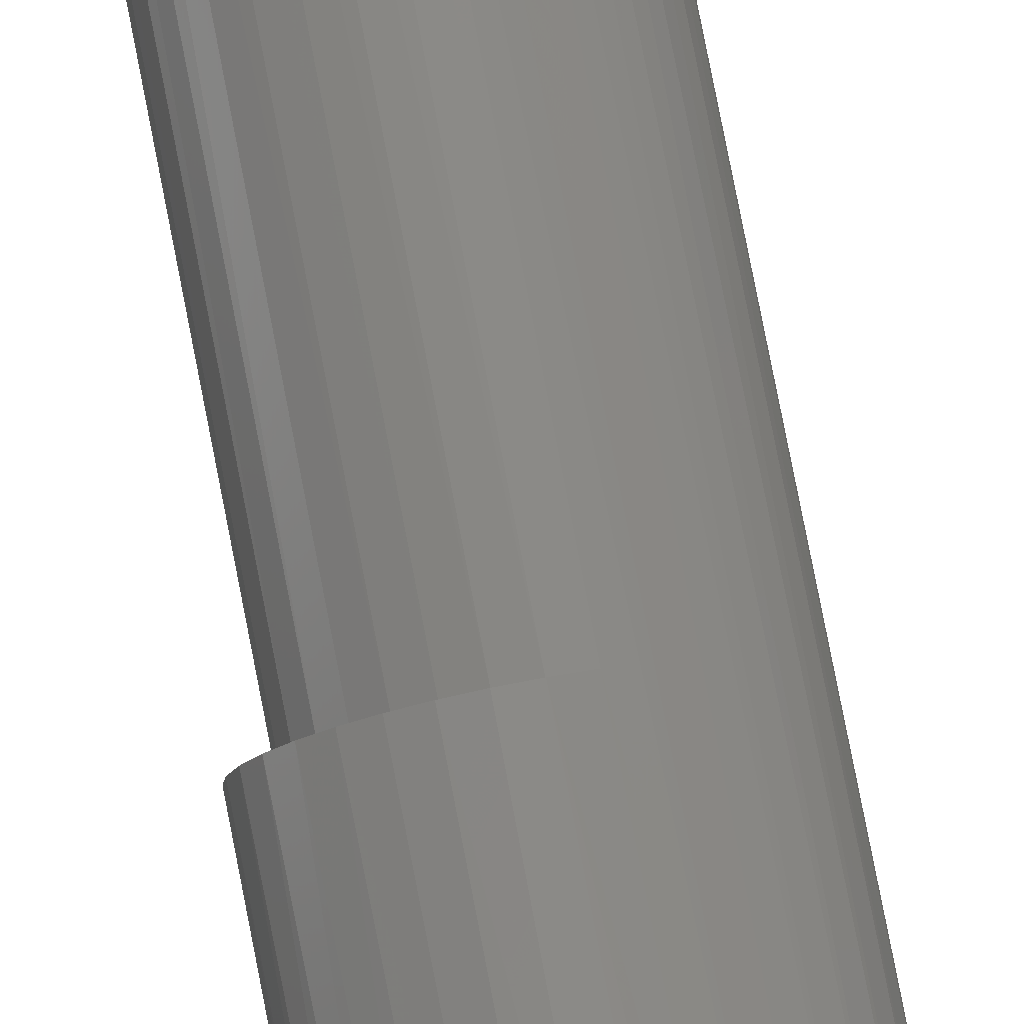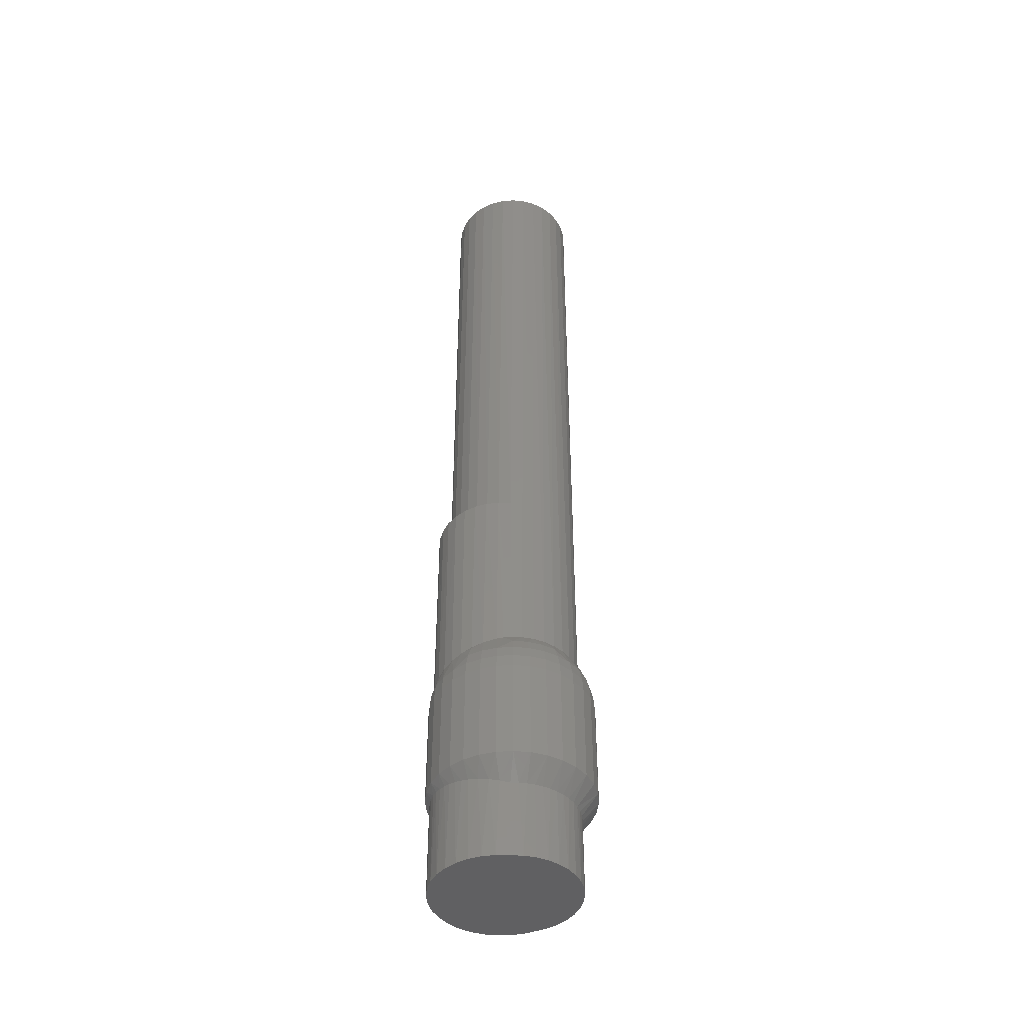
<metadata>
{"format":"stl","ext":"stl","renderer":"f3d","projection":"perspective","resolution":1024,"background":"white","views":[{"elev":79.9,"azim":168.9,"up":"+Y"},{"elev":-43.9,"azim":-169.6,"up":"+Z"}]}
</metadata>
<code>
# stl→obj: 332 verts, 660 faces
v 0.02756 0.04791 0
v -0.02004 0.04853 0
v 0.01823 0.05135 0
v -0.02833 0.04484 0
v 0.03608 0.0428 0
v -0.03584 0.03974 0
v 0.0435 0.03619 0
v -0.04234 0.03339 0
v 0.04956 0.02831 0
v -0.04761 0.026 0
v 0.05404 0.01944 0
v -0.0515 0.0178 0
v 0.0568 0.009894 0
v -0.05388 0.009043 0
v 0.05404 -0.01944 0
v -0.0515 -0.0178 0
v 0.0568 -0.009894 0
v -0.04761 -0.026 0
v 0.04956 -0.02831 0
v -0.04234 -0.03339 0
v 0.0435 -0.03619 0
v -0.03584 -0.03974 0
v 0.03608 -0.0428 0
v -0.02833 -0.04484 0
v -0.02004 -0.04853 0
v 0.02756 -0.04791 0
v 0.00843 -0.05299 0
v -0.001505 -0.05277 0
v 0.01823 -0.05135 0
v -0.01123 0.05071 0
v -0.001505 0.05277 0
v 0.00843 0.05299 0
v -0.01123 -0.05071 0
v -0.05388 -0.009043 0
v -0.05469 6.284e-18 0
v 0.05773 0 0
v -0.05078 0.01964 0.75
v -0.04604 0.02851 0.75
v -0.04743 0.02631 0.1938
v -0.04209 0.03368 0.1938
v -0.03966 0.03629 0.75
v -0.03557 0.03996 0.1939
v -0.03188 0.04267 0.75
v -0.02809 0.04497 0.1939
v -0.02301 0.04741 0.75
v -0.01989 0.04858 0.194
v -0.01338 0.05033 0.75
v -0.001426 0.05128 0.3359
v -0.003372 0.05132 0.75
v 0.00664 0.05033 0.75
v 0.008304 0.04997 0.3359
v 0.01627 0.04741 0.75
v 0.01761 0.04683 0.3359
v 0.02514 0.04267 0.75
v 0.02614 0.04198 0.3359
v 0.03291 0.03629 0.75
v -0.01123 0.05071 0.3359
v -0.01122 0.05071 0.194
v -0.05469 6.284e-18 0.1938
v -0.05469 6.284e-18 0.75
v -0.05386 0.009189 0.1938
v -0.0537 0.01001 0.75
v -0.05141 0.01806 0.1938
v 0.04794 0 0.75
v 0.04794 0 0.3359
v 0.04696 0.01001 0.75
v 0.047 0.009772 0.3359
v 0.04404 0.01964 0.75
v 0.04422 0.01919 0.3359
v 0.0393 0.02851 0.75
v 0.0397 0.0279 0.3359
v 0.0336 0.03559 0.3359
v -0.05432 0.006153 0.06027
v -0.05469 6.284e-18 0.06027
v -0.01123 0.05071 0.05997
v -0.01704 0.04946 0.06001
v -0.05321 0.01221 0.06026
v -0.04891 0.02366 0.06023
v -0.04578 0.0289 0.06021
v -0.03784 0.03802 0.06015
v -0.03315 0.04179 0.06012
v -0.02268 0.04755 0.06005
v -0.0514 0.01808 0.06025
v -0.04207 0.0337 0.06018
v -0.02807 0.04498 0.06009
v -0.01122 -0.05071 0.194
v -0.01338 -0.05033 0.75
v -0.01989 -0.04858 0.194
v -0.01123 -0.05071 0.3359
v -0.003372 -0.05132 0.75
v -0.001426 -0.05128 0.3359
v 0.02514 -0.04267 0.75
v 0.01627 -0.04741 0.75
v 0.01761 -0.04683 0.3359
v 0.008304 -0.04997 0.3359
v 0.00664 -0.05033 0.75
v -0.02301 -0.04741 0.75
v -0.02809 -0.04497 0.1939
v -0.03188 -0.04267 0.75
v -0.03557 -0.03996 0.1939
v -0.03966 -0.03629 0.75
v -0.04209 -0.03368 0.1938
v -0.04604 -0.02851 0.75
v -0.04743 -0.02631 0.1938
v -0.05078 -0.01964 0.75
v -0.05141 -0.01806 0.1938
v -0.0537 -0.01001 0.75
v 0.047 -0.009772 0.3359
v 0.04696 -0.01001 0.75
v 0.04422 -0.01919 0.3359
v 0.04404 -0.01964 0.75
v 0.0397 -0.0279 0.3359
v 0.0393 -0.02851 0.75
v 0.0336 -0.03559 0.3359
v 0.03291 -0.03629 0.75
v 0.02614 -0.04198 0.3359
v -0.05386 -0.009189 0.1938
v -0.01705 -0.04946 0.06001
v -0.01124 -0.05071 0.05997
v -0.05432 -0.006153 0.06027
v -0.02269 -0.04754 0.06005
v -0.02808 -0.04498 0.06009
v -0.03315 -0.04179 0.06012
v -0.03784 -0.03802 0.06015
v -0.04207 -0.0337 0.06018
v -0.04578 -0.02889 0.06021
v -0.04891 -0.02366 0.06023
v -0.0514 -0.01807 0.06025
v -0.05321 -0.01221 0.06026
v 0.05773 0 0.176
v 0.0589 0.01234 0.1663
v 0.05739 0.00602 0.1761
v 0.06013 -3.469e-18 0.1663
v 0.06094 -1.295e-16 0.1562
v -0.05884 0.01108 0.1855
v -0.06005 2.776e-17 0.1853
v -0.01421 0.05571 0.1855
v -0.006111 0.05203 0.193
v 0.0553 0.0242 0.1663
v 0.04868 0.02966 0.1792
v 0.05331 0.02121 0.1776
v 0.04946 0.03514 0.1663
v 0.04267 0.03706 0.1811
v 0.04159 0.04472 0.1663
v 0.03201 0.05258 0.1663
v 0.03551 0.04321 0.1832
v 0.02014 0.05617 0.1762
v 0.01861 0.05248 0.1855
v 0.02744 0.04797 0.1853
v 0.008737 0.05963 0.1762
v -0.0009206 0.05284 0.1919
v 0.009513 0.0529 0.1897
v -0.003125 0.0608 0.1762
v -0.02486 0.05248 0.1855
v -0.03468 0.04723 0.1855
v -0.04329 0.04017 0.1855
v -0.05368 0.03378 0.1762
v -0.0593 0.02327 0.1762
v -0.06276 0.01186 0.1762
v -0.06398 2.776e-17 0.176
v -0.06515 0.01234 0.1663
v -0.06638 3.469e-17 0.1663
v -0.06596 0.0125 0.1562
v -0.06719 7.845e-18 0.1562
v 0.05637 0.01194 0.1765
v 0.0187 0.05122 0.1875
v 0.02108 0.05843 0.1663
v 0.02139 0.05919 0.1562
v 0.03247 0.05327 0.1562
v 0.04217 0.0453 0.1562
v 0.05014 0.03559 0.1562
v 0.05606 0.02452 0.1562
v 0.05971 0.0125 0.1562
v 0.009373 0.06283 0.1562
v 0.009213 0.06203 0.1663
v -0.003125 0.06406 0.1562
v -0.003125 0.06324 0.1663
v -0.01562 0.06283 0.1562
v -0.01546 0.06203 0.1663
v -0.01499 0.05963 0.1762
v -0.02764 0.05919 0.1562
v -0.02733 0.05843 0.1663
v -0.02639 0.05617 0.1762
v -0.03872 0.05327 0.1562
v -0.03826 0.05258 0.1663
v -0.0369 0.05055 0.1762
v -0.04842 0.0453 0.1562
v -0.04784 0.04472 0.1663
v -0.04612 0.04299 0.1762
v -0.05639 0.03559 0.1562
v -0.05571 0.03514 0.1663
v -0.06231 0.02452 0.1562
v -0.06155 0.0242 0.1663
v -0.06515 -0.01234 0.1663
v -0.06596 -0.0125 0.1562
v 0.0589 -0.01234 0.1663
v 0.05739 -0.00602 0.1761
v -0.01421 -0.05571 0.1855
v -0.006111 -0.05203 0.193
v -0.05884 -0.01108 0.1855
v -0.0593 -0.02327 0.1762
v -0.05368 -0.03378 0.1762
v -0.04329 -0.04017 0.1855
v -0.03468 -0.04723 0.1855
v -0.02486 -0.05248 0.1855
v -0.003125 -0.0608 0.1762
v -0.0009206 -0.05284 0.1919
v 0.008737 -0.05963 0.1762
v 0.01861 -0.05248 0.1855
v 0.009513 -0.0529 0.1897
v 0.03201 -0.05258 0.1663
v 0.03551 -0.04321 0.1832
v 0.02744 -0.04797 0.1853
v 0.02014 -0.05617 0.1762
v 0.02108 -0.05843 0.1663
v 0.04159 -0.04472 0.1663
v 0.04267 -0.03706 0.1811
v 0.04946 -0.03514 0.1663
v 0.04868 -0.02966 0.1792
v 0.0553 -0.0242 0.1663
v 0.05331 -0.02121 0.1776
v 0.05637 -0.01194 0.1765
v 0.05971 -0.0125 0.1562
v -0.06276 -0.01186 0.1762
v 0.0187 -0.05122 0.1875
v -0.06231 -0.02452 0.1562
v -0.06155 -0.0242 0.1663
v -0.05639 -0.03559 0.1562
v -0.05571 -0.03514 0.1663
v -0.04842 -0.0453 0.1562
v -0.04784 -0.04472 0.1663
v -0.04612 -0.04299 0.1762
v -0.03872 -0.05327 0.1562
v -0.03826 -0.05258 0.1663
v -0.0369 -0.05055 0.1762
v -0.02764 -0.05919 0.1562
v -0.02733 -0.05843 0.1663
v -0.02639 -0.05617 0.1762
v -0.01562 -0.06283 0.1562
v -0.01546 -0.06203 0.1663
v -0.01499 -0.05963 0.1762
v -0.003125 -0.06406 0.1562
v -0.003125 -0.06324 0.1663
v 0.009373 -0.06283 0.1562
v 0.009213 -0.06203 0.1663
v 0.02139 -0.05919 0.1562
v 0.03247 -0.05327 0.1562
v 0.04217 -0.0453 0.1562
v 0.05014 -0.03559 0.1562
v 0.05606 -0.02452 0.1562
v 0.06094 -1.569e-17 0.07812
v 0.05735 -0.006356 0.07347
v 0.05773 -3.686e-17 0.07354
v 0.05621 -0.01261 0.07327
v -0.06596 -0.0125 0.07812
v -0.06719 7.845e-18 0.07812
v -0.06231 -0.02452 0.07812
v -0.05639 -0.03559 0.07812
v -0.04842 -0.0453 0.07812
v -0.02764 -0.05919 0.07812
v -0.03872 -0.05327 0.07812
v -0.01562 -0.06283 0.07812
v 0.0009926 -0.053 0.06255
v 0.007398 -0.05305 0.06387
v 0.009373 -0.06283 0.07812
v -0.003125 -0.06406 0.07812
v 0.01957 -0.05097 0.06632
v 0.02516 -0.04899 0.06742
v 0.02139 -0.05919 0.07812
v 0.01387 -0.05231 0.06518
v 0.03056 -0.04636 0.06846
v 0.03568 -0.04309 0.06944
v 0.04217 -0.0453 0.07812
v 0.03247 -0.05327 0.07812
v -0.005248 -0.0522 0.06125
v 0.04044 -0.03922 0.07034
v 0.05014 -0.03559 0.07812
v 0.04476 -0.03479 0.07115
v 0.04856 -0.02984 0.07186
v 0.05606 -0.02452 0.07812
v 0.05177 -0.02444 0.07245
v 0.05434 -0.01867 0.07293
v 0.05971 -0.0125 0.07812
v 0.05971 0.0125 0.07812
v 0.05741 0.005846 0.07348
v -0.01562 0.06283 0.07812
v -0.003873 0.05244 0.06154
v 0.05486 0.01723 0.07302
v 0.05606 0.02452 0.07812
v 0.05645 0.01161 0.07331
v 0.04994 0.0277 0.07212
v 0.04668 0.03243 0.07152
v 0.05014 0.03559 0.07812
v 0.05268 0.02261 0.07262
v 0.04217 0.0453 0.07812
v 0.04297 0.03675 0.07083
v 0.03884 0.04062 0.07005
v 0.02464 0.0492 0.06732
v 0.02139 0.05919 0.07812
v 0.03247 0.05327 0.07812
v 0.02962 0.04687 0.06829
v 0.03437 0.044 0.0692
v 0.01167 0.05265 0.06475
v 0.009373 0.06283 0.07812
v 0.01952 0.05099 0.06632
v -0.003125 0.06406 0.07812
v 0.003814 0.05312 0.06314
v -0.03872 0.05327 0.07812
v -0.02764 0.05919 0.07812
v -0.04842 0.0453 0.07812
v -0.05639 0.03559 0.07812
v -0.06231 0.02452 0.07812
v -0.06596 0.0125 0.07812
v 0.05773 0 0.3359
v 0.0568 0.009894 0.3359
v -0.001505 0.05277 0.3359
v 0.00843 0.05299 0.3359
v 0.01823 0.05135 0.3359
v 0.02756 0.04791 0.3359
v 0.03608 0.0428 0.3359
v 0.0435 0.03619 0.3359
v 0.04956 0.02831 0.3359
v 0.05404 0.01944 0.3359
v 0.0568 -0.009894 0.3359
v -0.001505 -0.05277 0.3359
v 0.05404 -0.01944 0.3359
v 0.04956 -0.02831 0.3359
v 0.0435 -0.03619 0.3359
v 0.03608 -0.0428 0.3359
v 0.02756 -0.04791 0.3359
v 0.01823 -0.05135 0.3359
v 0.00843 -0.05299 0.3359
f 1 2 3
f 4 2 1
f 5 4 1
f 6 4 5
f 7 6 5
f 7 8 6
f 8 7 9
f 9 10 8
f 10 9 11
f 11 12 10
f 12 11 13
f 14 12 13
f 15 16 17
f 18 16 15
f 19 18 15
f 20 18 19
f 21 20 19
f 22 20 21
f 23 22 21
f 23 24 22
f 25 24 23
f 26 25 23
f 27 28 29
f 30 31 32
f 30 32 3
f 30 3 2
f 33 25 26
f 33 26 29
f 33 29 28
f 16 34 17
f 17 34 35
f 17 35 36
f 36 35 14
f 36 14 13
f 37 38 39
f 40 39 38
f 38 41 40
f 42 40 41
f 41 43 42
f 42 43 44
f 44 43 45
f 44 45 46
f 46 45 47
f 48 49 50
f 48 50 51
f 51 50 52
f 51 52 53
f 53 52 54
f 53 54 55
f 55 54 56
f 57 58 46
f 57 46 47
f 57 47 49
f 57 49 48
f 59 60 61
f 61 60 62
f 61 62 63
f 63 62 37
f 63 37 39
f 64 65 66
f 66 65 67
f 66 67 68
f 68 67 69
f 68 69 70
f 70 69 71
f 70 71 56
f 56 71 72
f 56 72 55
f 35 73 14
f 35 74 73
f 75 2 76
f 75 30 2
f 14 73 77
f 14 77 12
f 10 78 79
f 10 79 8
f 6 80 81
f 6 81 4
f 2 82 76
f 78 10 83
f 83 10 12
f 83 12 77
f 80 6 84
f 84 6 8
f 84 8 79
f 82 2 85
f 85 2 4
f 85 4 81
f 86 87 88
f 86 89 87
f 89 90 87
f 89 91 90
f 92 93 94
f 95 94 93
f 93 96 95
f 91 95 96
f 96 90 91
f 87 97 88
f 98 88 97
f 97 99 98
f 100 98 99
f 99 101 100
f 100 101 102
f 102 101 103
f 102 103 104
f 104 103 105
f 104 105 106
f 106 105 107
f 65 64 108
f 108 64 109
f 108 109 110
f 110 109 111
f 110 111 112
f 112 111 113
f 112 113 114
f 114 113 115
f 114 115 116
f 116 115 92
f 116 92 94
f 60 59 107
f 107 59 117
f 107 117 106
f 33 118 25
f 33 119 118
f 74 34 120
f 74 35 34
f 118 121 25
f 25 121 122
f 25 122 24
f 24 122 123
f 24 123 22
f 123 124 22
f 22 124 125
f 22 125 20
f 20 125 126
f 20 126 18
f 126 127 18
f 18 127 128
f 18 128 16
f 16 128 129
f 16 129 34
f 129 120 34
f 130 131 132
f 130 133 131
f 134 131 133
f 59 135 136
f 59 61 135
f 58 137 46
f 58 138 137
f 139 140 141
f 142 143 140
f 144 145 146
f 146 143 144
f 147 148 149
f 147 149 145
f 149 146 145
f 150 151 152
f 150 152 148
f 153 137 138
f 138 151 153
f 154 44 46
f 155 42 44
f 156 40 42
f 157 39 40
f 157 40 156
f 158 63 39
f 135 61 63
f 136 135 159
f 136 159 160
f 160 159 161
f 160 161 162
f 162 161 163
f 164 162 163
f 131 165 132
f 139 141 131
f 131 141 165
f 142 140 139
f 144 143 142
f 149 148 166
f 147 145 167
f 148 152 166
f 158 135 63
f 168 167 169
f 169 167 145
f 169 145 170
f 170 145 144
f 170 144 171
f 171 144 142
f 171 142 172
f 172 142 139
f 172 139 173
f 173 139 131
f 173 131 134
f 168 174 167
f 167 174 175
f 167 175 147
f 147 175 150
f 147 150 148
f 174 176 175
f 175 176 177
f 175 177 150
f 150 177 153
f 150 153 151
f 176 178 177
f 177 178 179
f 177 179 153
f 153 179 180
f 153 180 137
f 178 181 179
f 179 181 182
f 179 182 180
f 180 182 183
f 180 183 137
f 137 183 154
f 137 154 46
f 181 184 182
f 182 184 185
f 182 185 183
f 183 185 186
f 183 186 154
f 154 186 155
f 154 155 44
f 184 187 185
f 185 187 188
f 185 188 186
f 186 188 189
f 186 189 155
f 155 189 156
f 155 156 42
f 187 190 188
f 188 190 191
f 188 191 189
f 189 191 157
f 189 157 156
f 190 192 191
f 191 192 193
f 191 193 157
f 157 193 158
f 157 158 39
f 192 163 193
f 193 163 161
f 193 161 158
f 158 161 159
f 158 159 135
f 164 194 162
f 164 195 194
f 130 196 133
f 130 197 196
f 86 198 199
f 86 88 198
f 59 200 117
f 59 136 200
f 200 106 117
f 104 106 201
f 201 106 200
f 202 203 102
f 102 104 202
f 102 203 100
f 204 98 100
f 205 88 98
f 206 207 199
f 206 199 198
f 208 209 210
f 210 207 208
f 211 212 213
f 211 213 214
f 211 214 215
f 214 213 209
f 216 217 212
f 216 212 211
f 218 219 217
f 218 217 216
f 220 221 219
f 220 219 218
f 197 222 196
f 134 133 223
f 224 200 136
f 136 160 224
f 194 224 160
f 160 162 194
f 209 225 210
f 209 213 225
f 222 221 220
f 222 220 196
f 195 226 194
f 194 226 227
f 194 227 224
f 224 227 201
f 224 201 200
f 226 228 227
f 227 228 229
f 227 229 201
f 201 229 202
f 201 202 104
f 228 230 229
f 229 230 231
f 229 231 202
f 202 231 232
f 202 232 203
f 230 233 231
f 231 233 234
f 231 234 232
f 232 234 235
f 232 235 203
f 203 235 204
f 203 204 100
f 233 236 234
f 234 236 237
f 234 237 235
f 235 237 238
f 235 238 204
f 204 238 205
f 204 205 98
f 236 239 237
f 237 239 240
f 237 240 238
f 238 240 241
f 238 241 205
f 205 241 198
f 205 198 88
f 239 242 240
f 240 242 243
f 240 243 241
f 241 243 206
f 241 206 198
f 242 244 243
f 243 244 245
f 243 245 206
f 206 245 208
f 206 208 207
f 244 246 245
f 245 246 215
f 245 215 208
f 208 215 214
f 208 214 209
f 215 246 211
f 211 246 247
f 211 247 216
f 216 247 248
f 216 248 218
f 218 248 249
f 218 249 220
f 220 249 250
f 220 250 196
f 196 250 223
f 196 223 133
f 251 252 253
f 251 254 252
f 74 255 256
f 74 120 255
f 129 128 257
f 257 255 129
f 129 255 120
f 258 127 126
f 258 257 127
f 127 257 128
f 259 125 124
f 126 125 259
f 259 258 126
f 122 260 261
f 122 261 123
f 124 123 261
f 261 259 124
f 262 121 118
f 262 260 121
f 121 260 122
f 263 264 265
f 265 266 263
f 267 268 269
f 267 269 270
f 269 265 270
f 271 272 273
f 273 274 271
f 271 274 268
f 275 263 266
f 264 270 265
f 268 274 269
f 272 276 273
f 119 275 266
f 119 266 262
f 119 262 118
f 277 273 276
f 277 276 278
f 277 278 279
f 280 277 279
f 280 279 281
f 280 281 282
f 283 280 282
f 283 282 254
f 283 254 251
f 253 284 251
f 253 285 284
f 75 286 287
f 75 76 286
f 288 289 284
f 288 284 290
f 285 290 284
f 291 292 293
f 293 289 291
f 291 289 294
f 289 288 294
f 295 296 297
f 295 293 296
f 296 293 292
f 298 299 300
f 298 300 301
f 302 301 300
f 300 295 302
f 302 295 297
f 303 304 299
f 303 299 305
f 299 298 305
f 306 307 287
f 306 304 307
f 307 304 303
f 286 306 287
f 82 308 309
f 309 76 82
f 309 286 76
f 81 310 308
f 81 308 85
f 308 82 85
f 84 311 310
f 84 310 80
f 310 81 80
f 78 312 311
f 78 311 79
f 311 84 79
f 313 83 77
f 313 312 83
f 83 312 78
f 256 313 77
f 256 77 73
f 256 73 74
f 253 13 285
f 253 36 13
f 30 287 31
f 30 75 287
f 31 287 307
f 31 307 32
f 307 303 32
f 3 32 303
f 303 305 3
f 1 3 305
f 1 305 298
f 298 301 1
f 5 1 301
f 5 301 302
f 5 302 297
f 5 297 7
f 7 297 296
f 7 296 292
f 7 292 9
f 9 292 291
f 9 291 294
f 9 294 11
f 294 288 11
f 11 288 290
f 11 290 13
f 13 290 285
f 314 132 315
f 314 130 132
f 58 316 138
f 58 57 316
f 138 316 151
f 151 316 317
f 151 317 152
f 152 317 318
f 152 318 166
f 166 318 319
f 166 319 149
f 149 319 320
f 149 320 146
f 143 146 320
f 320 321 143
f 140 143 321
f 321 322 140
f 141 140 322
f 322 323 141
f 165 141 323
f 323 315 165
f 132 165 315
f 36 252 17
f 36 253 252
f 119 28 275
f 119 33 28
f 252 254 17
f 17 254 282
f 17 282 15
f 15 282 281
f 15 281 19
f 281 279 19
f 19 279 278
f 19 278 21
f 21 278 276
f 21 276 272
f 21 272 23
f 23 272 271
f 23 271 26
f 268 26 271
f 26 268 267
f 26 267 29
f 29 267 270
f 29 270 27
f 270 264 27
f 27 264 263
f 27 263 28
f 28 263 275
f 314 197 130
f 314 324 197
f 89 199 325
f 89 86 199
f 197 324 222
f 222 324 326
f 222 326 221
f 221 326 327
f 221 327 219
f 219 327 328
f 219 328 217
f 217 328 329
f 217 329 212
f 212 329 330
f 212 330 213
f 213 330 331
f 213 331 225
f 210 225 331
f 331 332 210
f 207 210 332
f 207 332 325
f 199 207 325
f 57 48 316
f 317 316 48
f 317 48 318
f 318 48 51
f 318 51 319
f 51 53 319
f 319 53 55
f 319 55 320
f 320 55 72
f 320 72 321
f 321 72 71
f 321 71 322
f 322 71 69
f 322 69 323
f 323 69 67
f 323 67 315
f 324 110 326
f 326 110 112
f 326 112 327
f 327 112 114
f 327 114 328
f 328 114 116
f 328 116 329
f 329 116 94
f 329 94 330
f 330 94 95
f 330 95 331
f 331 95 91
f 331 91 325
f 331 325 332
f 89 325 91
f 315 67 314
f 314 67 65
f 314 65 324
f 324 65 108
f 324 108 110
f 49 47 45
f 50 49 45
f 50 45 52
f 52 45 43
f 52 43 54
f 54 43 41
f 54 41 56
f 56 41 38
f 56 38 70
f 70 38 37
f 70 37 68
f 68 37 62
f 68 62 66
f 109 105 111
f 111 105 103
f 111 103 113
f 113 103 101
f 113 101 115
f 115 101 99
f 115 99 92
f 92 99 97
f 92 97 93
f 93 97 87
f 93 87 90
f 93 90 96
f 66 62 64
f 64 62 60
f 64 60 109
f 109 60 107
f 109 107 105
f 251 134 283
f 283 134 223
f 283 223 280
f 280 223 250
f 280 250 277
f 277 250 249
f 277 249 273
f 273 249 248
f 273 248 274
f 274 248 247
f 274 247 269
f 269 247 246
f 269 246 265
f 265 246 244
f 265 244 266
f 266 244 242
f 266 242 262
f 262 242 239
f 262 239 260
f 260 239 236
f 260 236 261
f 261 236 233
f 261 233 259
f 259 233 230
f 259 230 258
f 258 230 228
f 258 228 257
f 257 228 226
f 257 226 255
f 255 226 195
f 255 195 256
f 256 195 164
f 256 164 313
f 313 164 163
f 313 163 312
f 312 163 192
f 312 192 311
f 311 192 190
f 311 190 310
f 310 190 187
f 310 187 308
f 308 187 184
f 308 184 309
f 309 184 181
f 309 181 286
f 286 181 178
f 286 178 306
f 306 178 176
f 306 176 304
f 304 176 174
f 304 174 299
f 299 174 168
f 299 168 300
f 300 168 169
f 300 169 295
f 295 169 170
f 295 170 293
f 293 170 171
f 293 171 289
f 289 171 172
f 289 172 284
f 284 172 173
f 284 173 251
f 251 173 134

</code>
